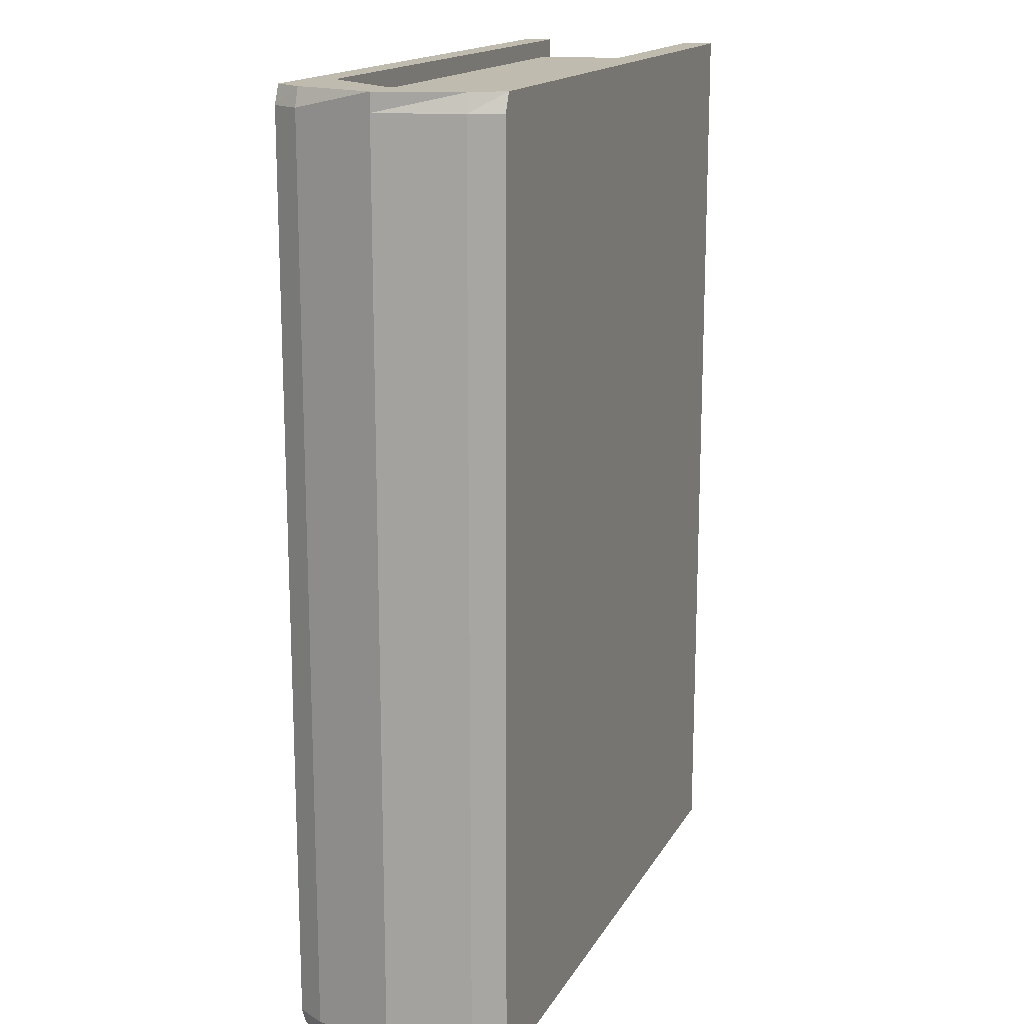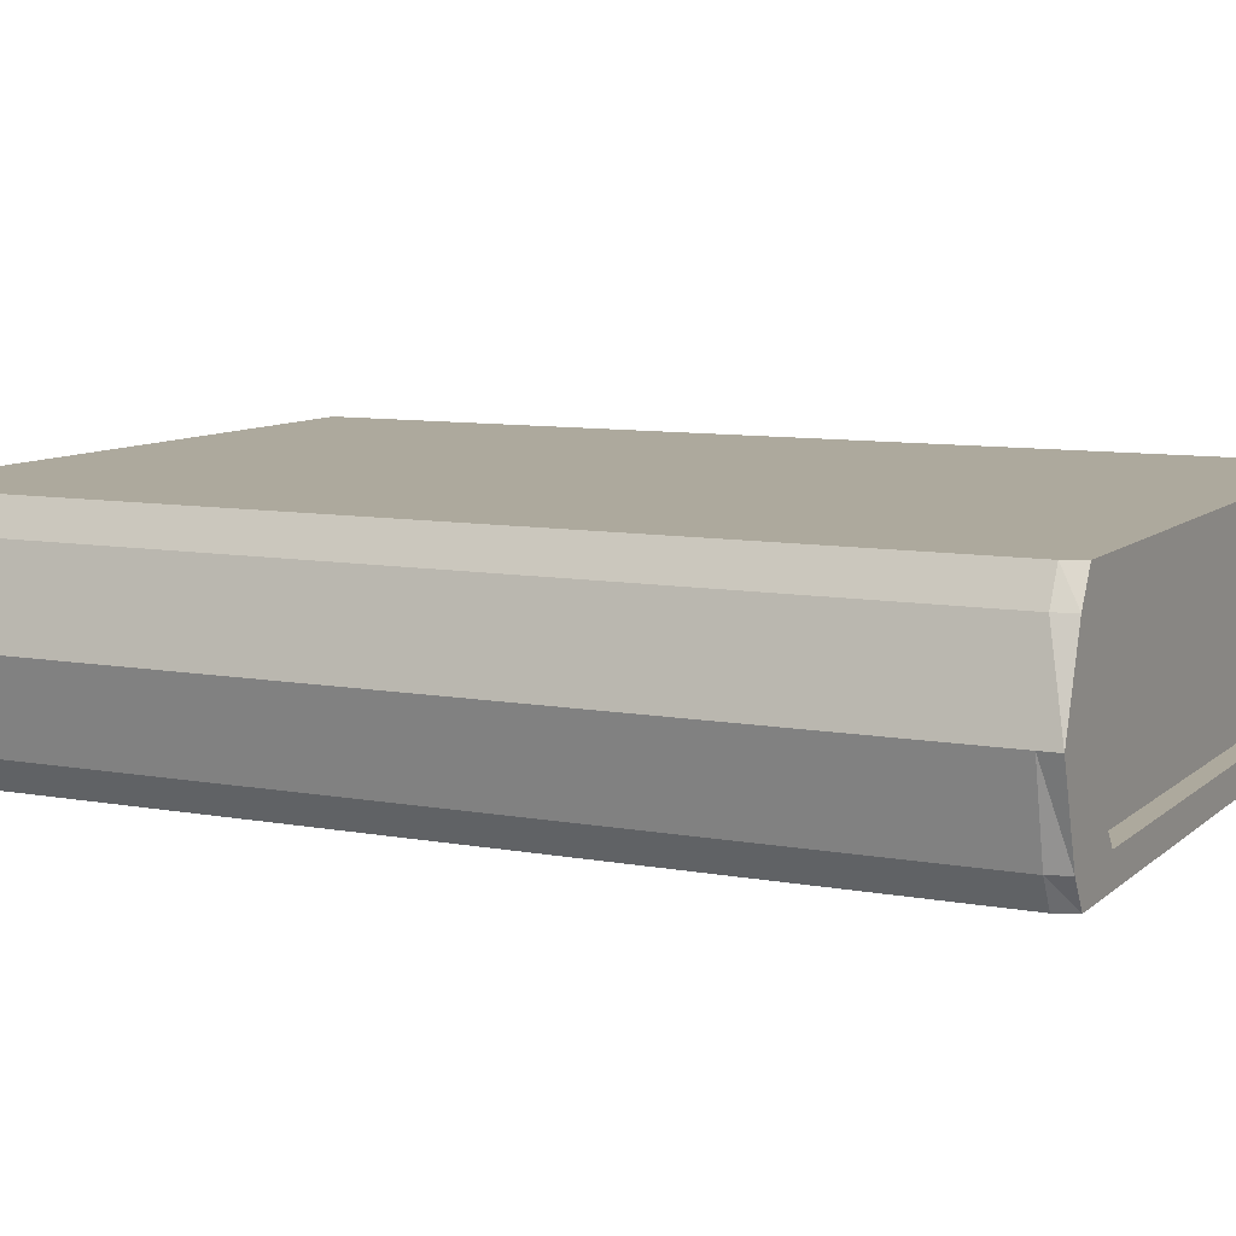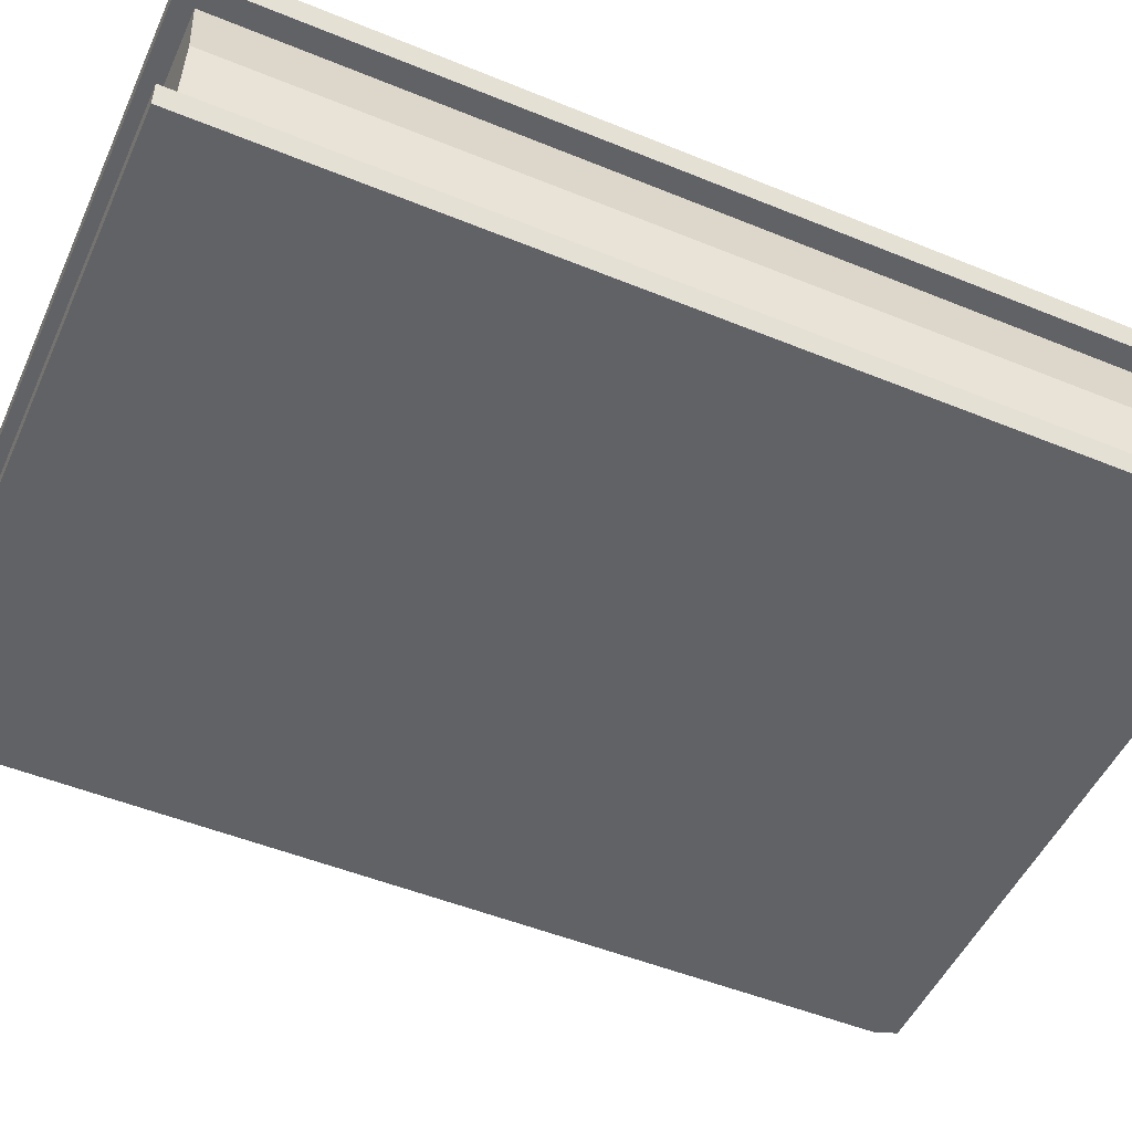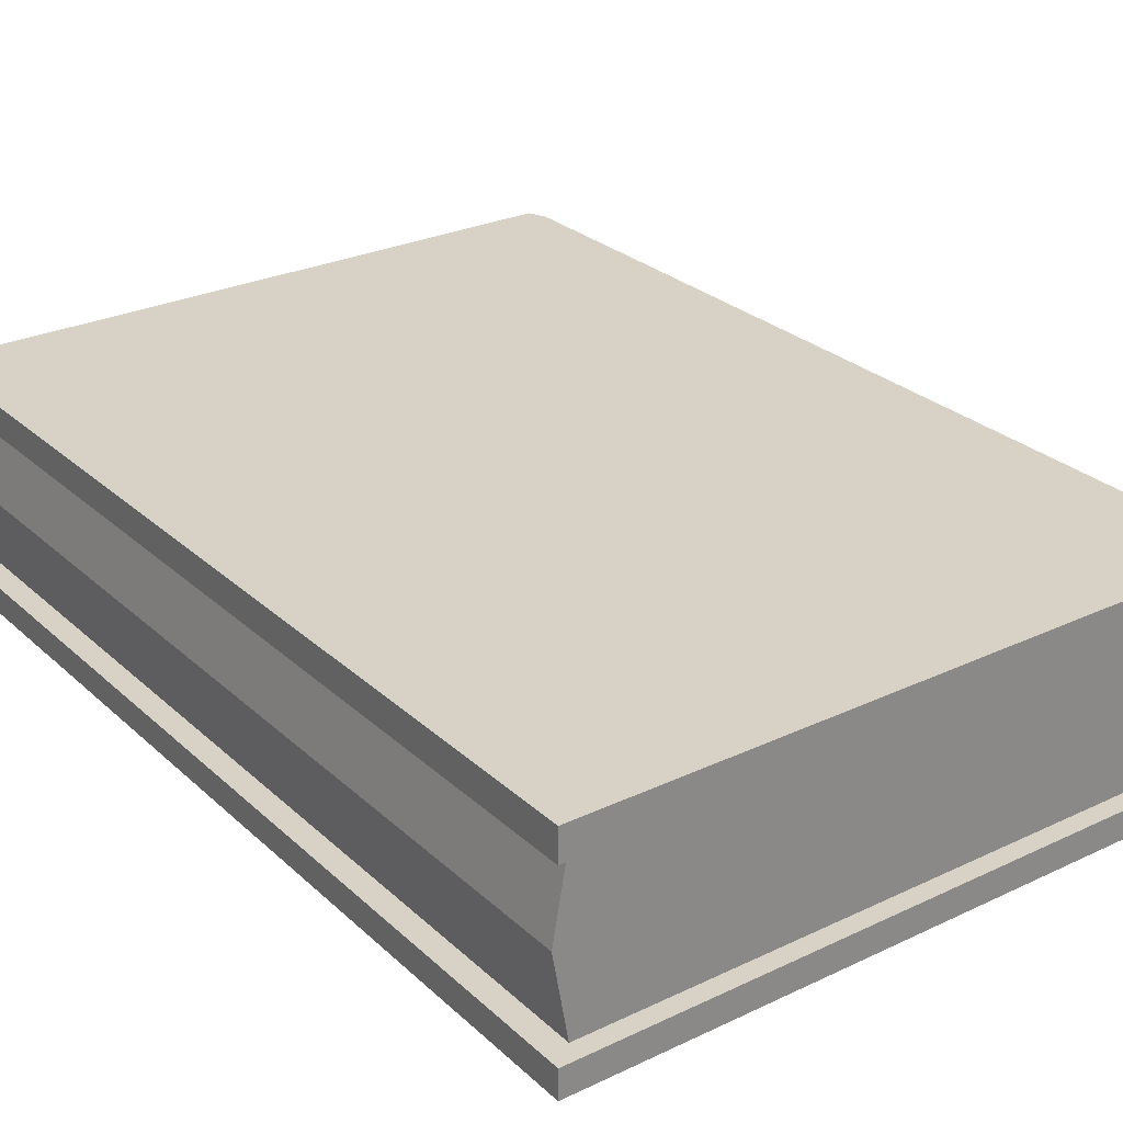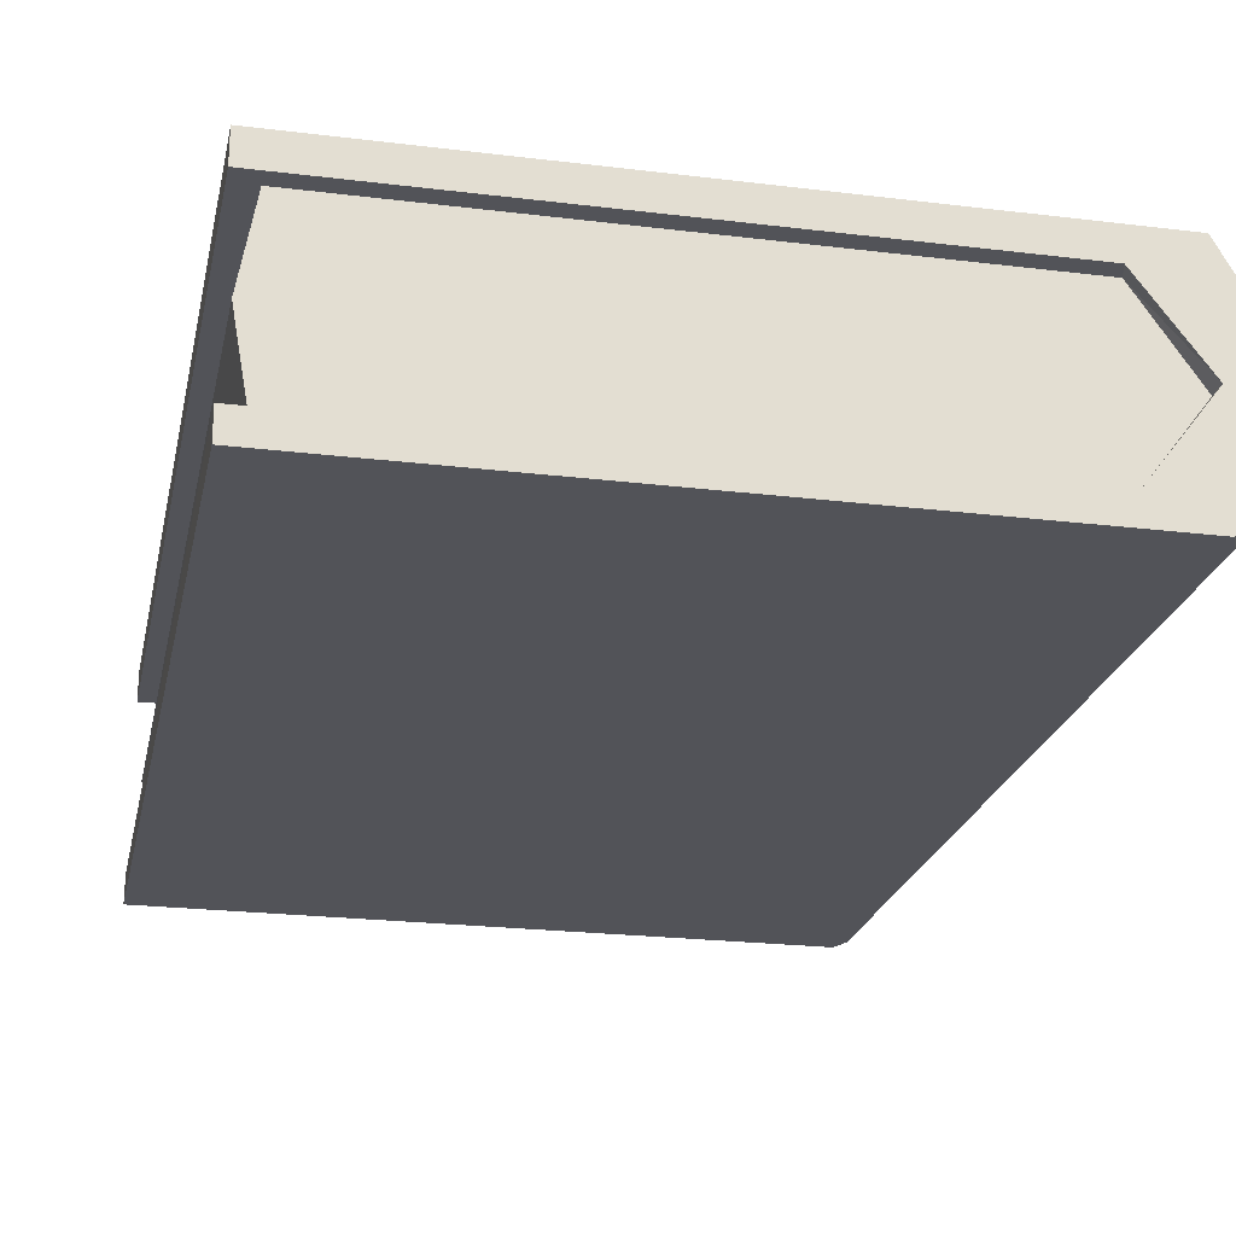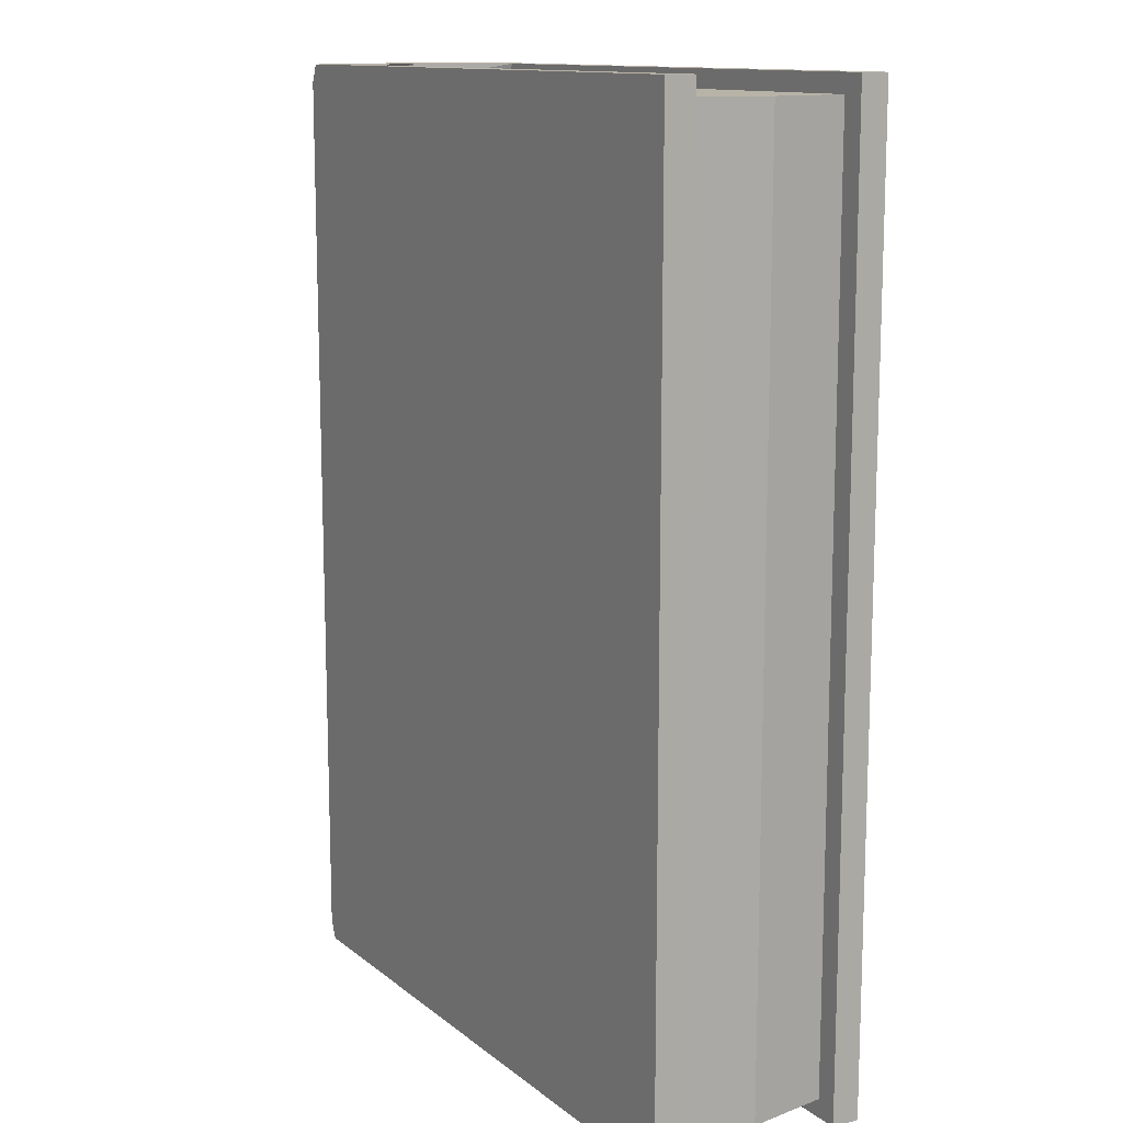
<metadata>
{"format":"obj","ext":"obj","renderer":"f3d","projection":"perspective","resolution":1024,"background":"white","views":[{"elev":16.1,"azim":110.6,"up":"+Z"},{"elev":8.9,"azim":116.3,"up":"+Y"},{"elev":-50.5,"azim":-114.1,"up":"+Y"},{"elev":27.3,"azim":-36.1,"up":"+Y"},{"elev":-22.7,"azim":-11.9,"up":"+Y"},{"elev":12.7,"azim":-120.6,"up":"+Z"}]}
</metadata>
<code>
o Cube.002_Cube.001
v 0.1158 -0.3933 -0.212
v 0.1158 -0.3933 0.2081
v 0.1452 -0.3933 0.2081
v 0.1452 -0.3933 -0.212
v 0.162 -0.4453 -0.212
v 0.1525 -0.4832 -0.212
v 0.1496 -0.4832 -0.2206
v 0.162 -0.4453 -0.2206
v 0.1525 -0.4073 -0.212
v 0.1525 -0.4073 0.2081
v -0.1489 -0.4073 -0.2121
v -0.1557 -0.4453 -0.2121
v -0.1557 -0.4453 0.2081
v -0.1489 -0.4073 0.2081
v 0.162 -0.4453 0.2081
v 0.1525 -0.4832 0.2081
v 0.1158 -0.4961 0.2081
v 0.1452 -0.4961 0.2081
v 0.1415 -0.4961 0.2166
v 0.1158 -0.4961 0.2166
v 0.1158 -0.4073 -0.212
v -0.1593 -0.4073 -0.2206
v 0.1132 -0.4073 -0.2206
v 0.1158 -0.4832 0.2081
v 0.142 -0.4453 0.2081
v -0.1489 -0.4832 0.2081
v 0.1158 -0.4961 -0.212
v 0.1452 -0.4961 -0.212
v 0.1158 -0.4073 0.2081
v 0.142 -0.4453 0.2166
v 0.1132 -0.4073 0.2166
v 0.1496 -0.4073 0.2166
v 0.162 -0.4453 0.2166
v 0.1158 -0.3933 0.2166
v 0.1415 -0.3933 0.2166
v -0.1489 -0.4961 -0.212
v -0.1489 -0.4961 0.2081
v -0.1593 -0.4961 0.2166
v -0.1593 -0.4961 -0.2206
v -0.1489 -0.4832 -0.212
v 0.1158 -0.4832 -0.212
v 0.1132 -0.4832 -0.2206
v -0.1593 -0.4832 -0.2206
v -0.1489 -0.3933 -0.2121
v -0.1489 -0.3933 0.2081
v 0.142 -0.4453 -0.212
v 0.1496 -0.4073 -0.2206
v 0.1415 -0.3933 -0.2206
v -0.1593 -0.3933 -0.2206
v -0.1593 -0.3933 0.2166
v -0.1593 -0.4832 0.2166
v 0.1132 -0.4832 0.2166
v 0.1496 -0.4832 0.2166
v 0.142 -0.4453 -0.2206
v 0.1158 -0.3933 -0.2206
v -0.1593 -0.4073 0.2166
v 0.1158 -0.4961 -0.2206
v 0.1415 -0.4961 -0.2206
f 1 2 3 4
f 5 6 7 8
f 9 4 3 10
f 11 12 13 14
f 6 5 15 16
f 17 18 19 20
f 21 11 22 23
f 24 25 13 26
f 27 28 18 17
f 29 25 30 31
f 5 9 10 15
f 15 10 32 33
f 3 2 34 35
f 25 29 14 13
f 36 37 38 39
f 28 6 16 18
f 12 40 26 13
f 40 41 42 43
f 2 1 44 45
f 40 12 46 41
f 4 9 47 48
f 45 44 49 50
f 36 27 17 37
f 24 26 51 52
f 12 11 21 46
f 37 17 20 38
f 18 16 53 19
f 2 45 50 34
f 42 54 8 7
f 23 55 48 47
f 43 39 38 51
f 31 34 50 56
f 49 22 56 50
f 54 23 47 8
f 57 42 7 58
f 20 52 51 38
f 22 49 55 23
f 53 33 30 52
f 32 35 34 31
f 33 32 31 30
f 39 43 42 57
f 19 53 52 20
f 25 24 52 30
f 1 4 48 55
f 6 28 58 7
f 14 29 31 56
f 41 46 54 42
f 28 27 57 58
f 10 3 35 32
f 11 14 56 22
f 26 40 43 51
f 44 1 55 49
f 9 5 8 47
f 46 21 23 54
f 27 36 39 57
f 16 15 33 53

</code>
